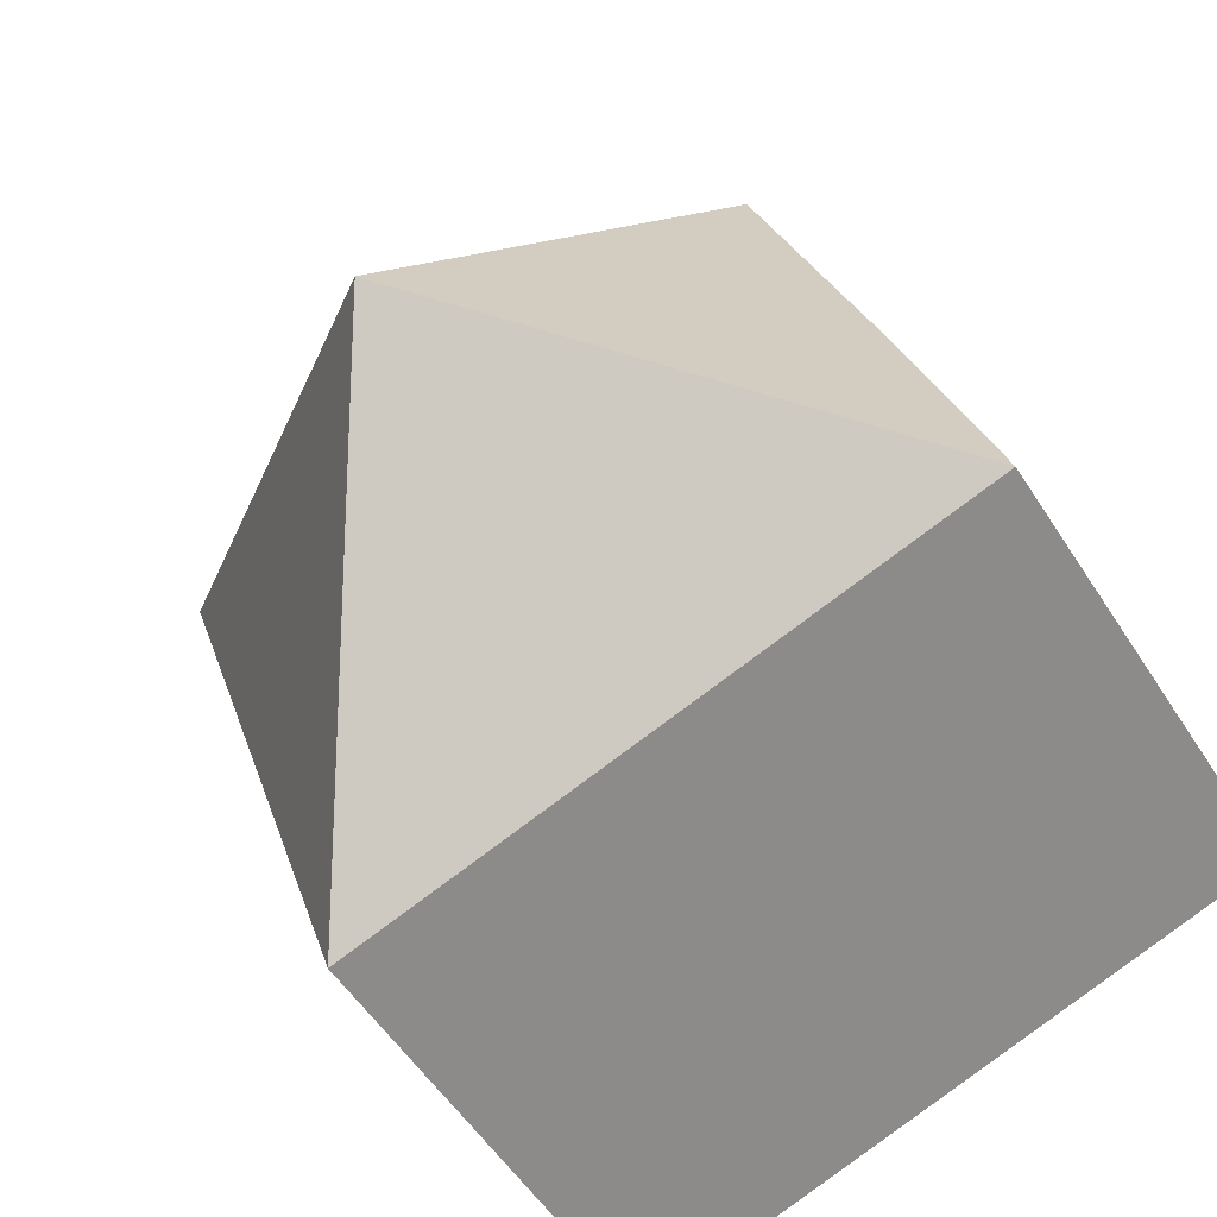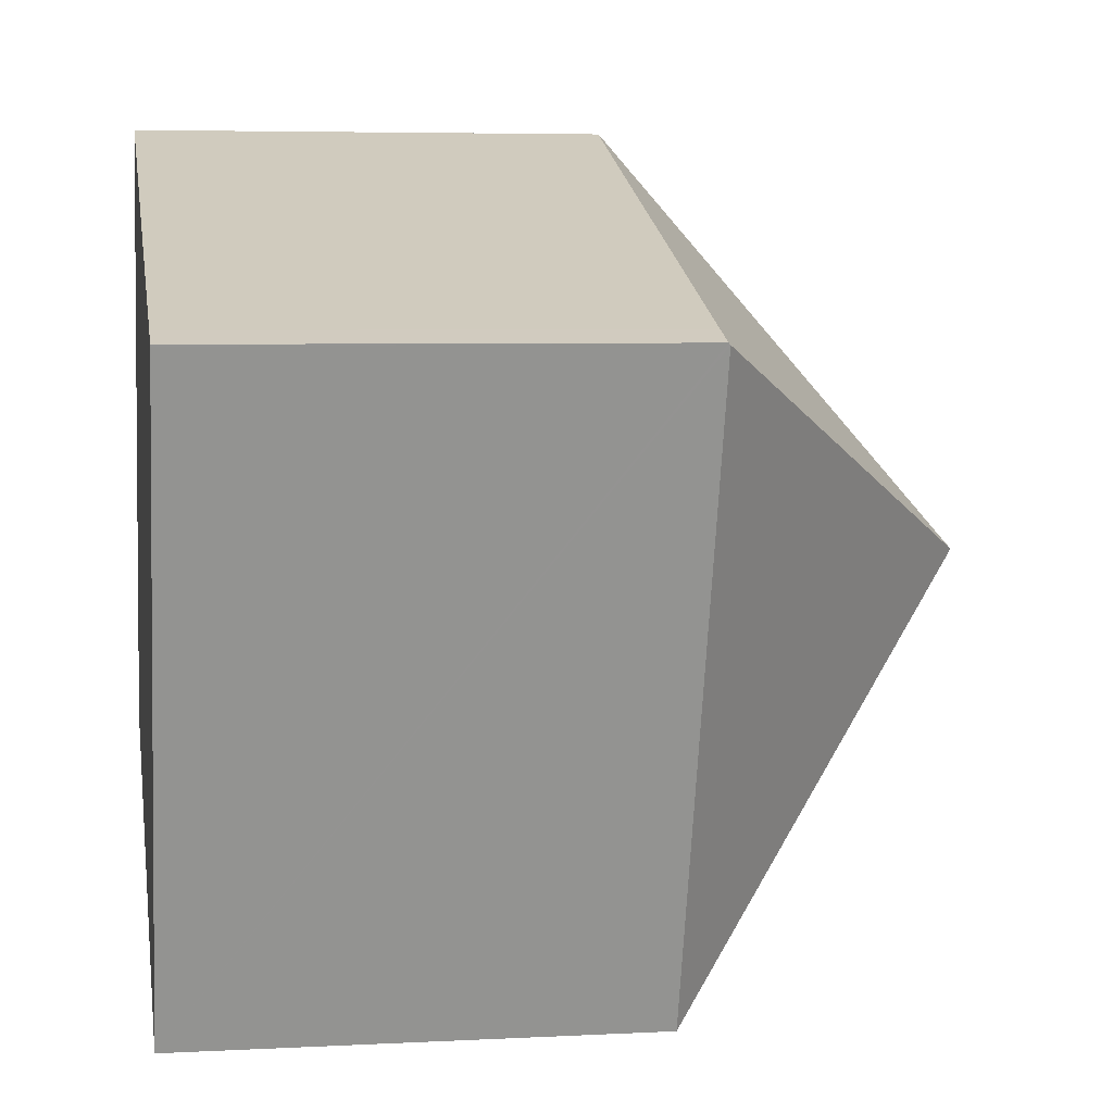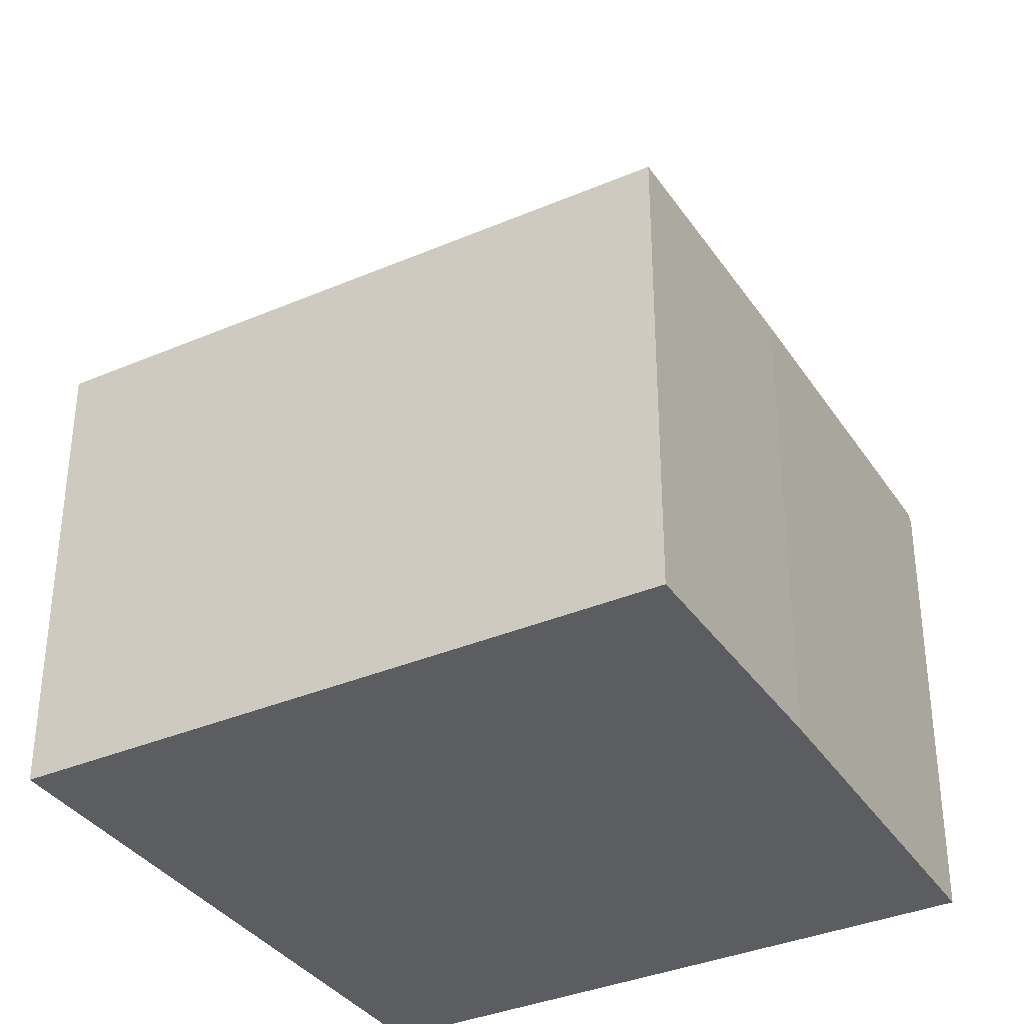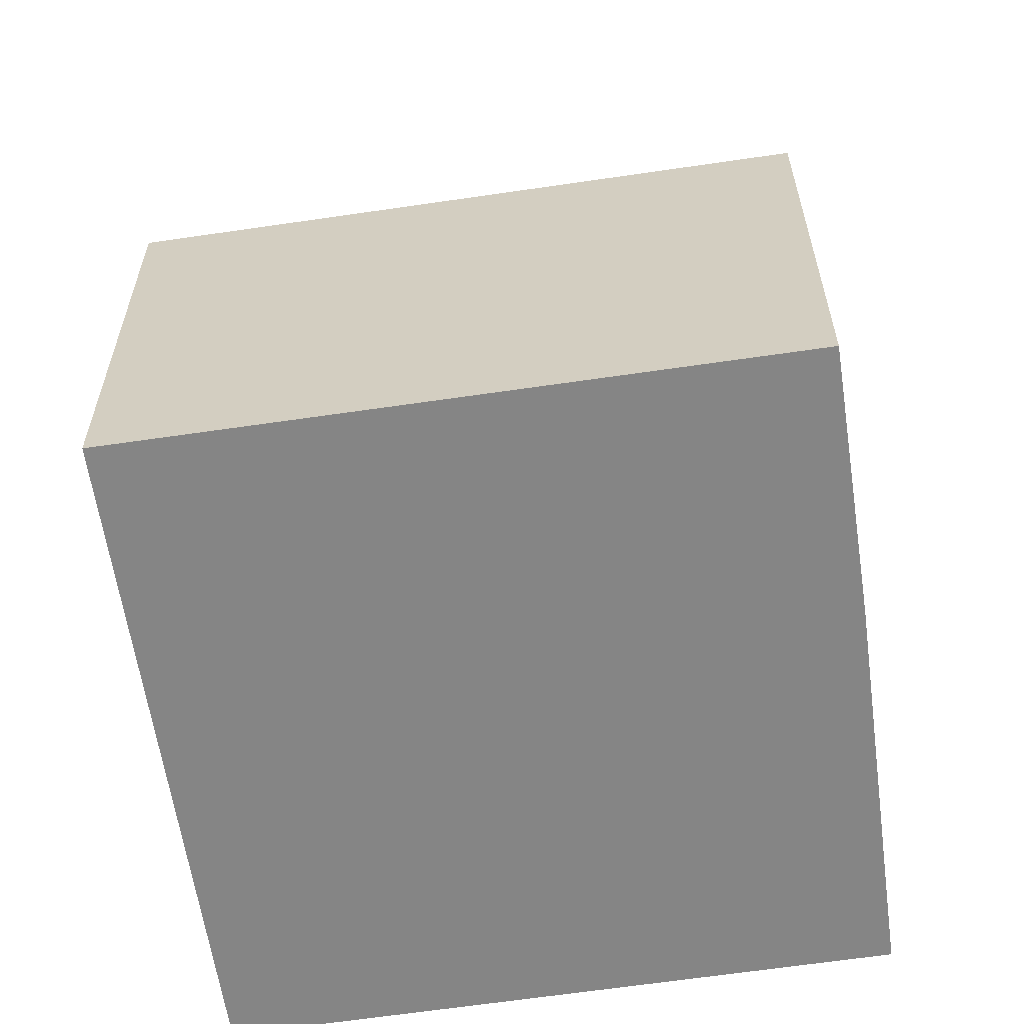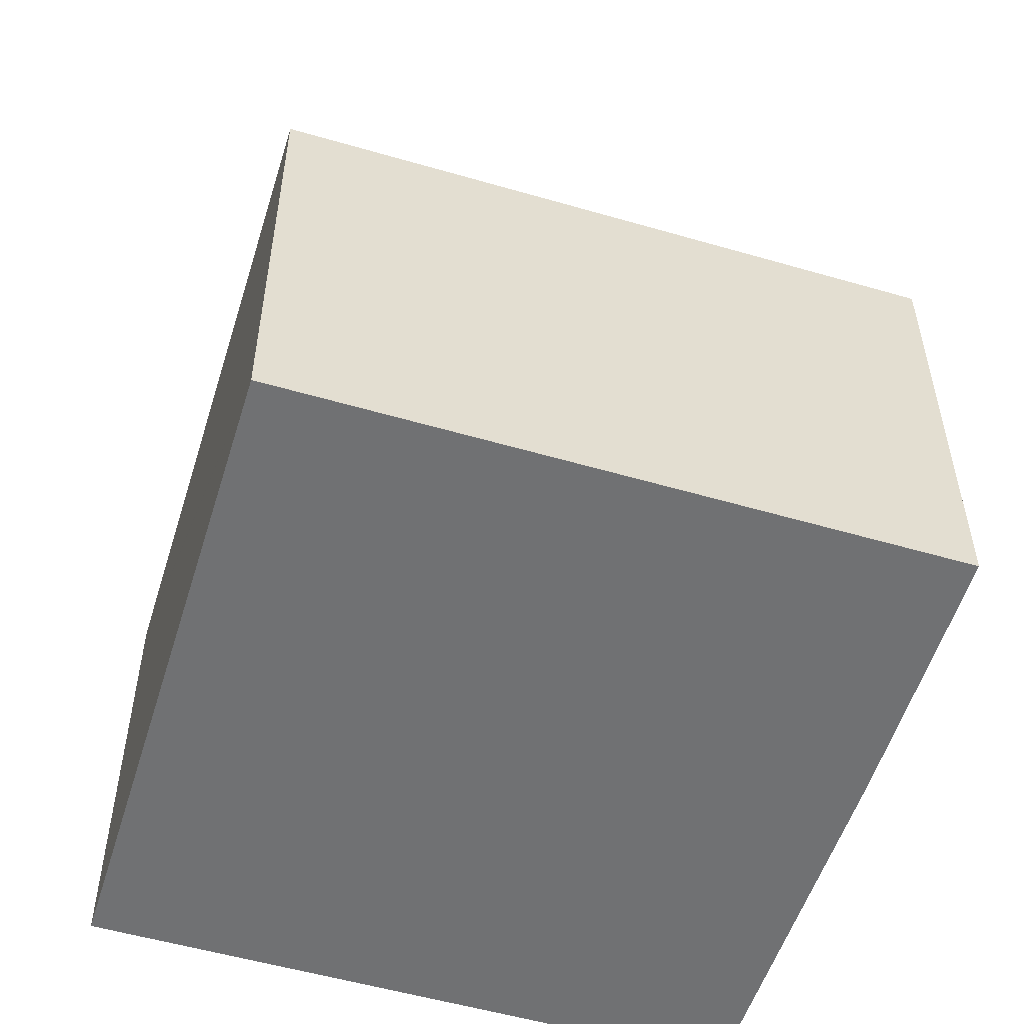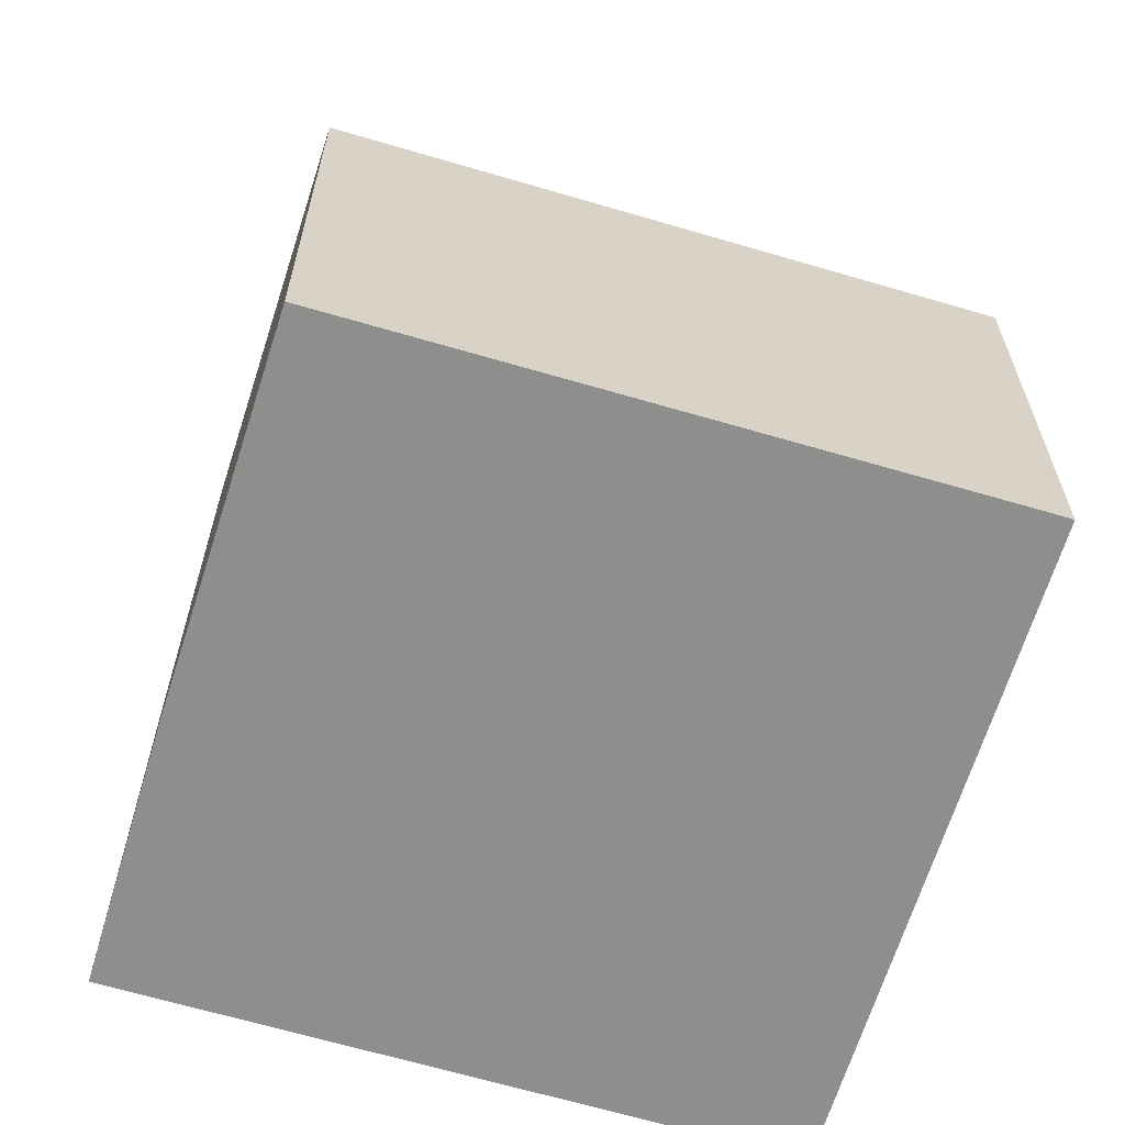
<metadata>
{"format":"obj","ext":"obj","renderer":"f3d","projection":"perspective","resolution":1024,"background":"white","views":[{"elev":-54.1,"azim":-148.1,"up":"+Z"},{"elev":5.3,"azim":80.7,"up":"+Z"},{"elev":-35.5,"azim":-132.2,"up":"+Y"},{"elev":-61.7,"azim":-153.2,"up":"+Y"},{"elev":-55.1,"azim":-178.8,"up":"+Y"},{"elev":-64.8,"azim":1.5,"up":"+Y"}]}
</metadata>
<code>
v  12.63 7.097 6.314
v  12.15 7.069 6.504
v  12.64 7.069 6.342
v  6.312 11.9 3.158
v  3.222 7.112 9.403
v  3.187 7.213 9.304
v  9.513 7.098 -3.139
v  0 7.098 4.346e-16
v  1.283 7.106 3.887
v  9.513 1.922e-16 -3.139
v  0 0 0
v  1.283 -2.38e-16 3.887
v  3.222 -5.758e-16 9.403
v  3.187 -5.697e-16 9.304
v  12.15 -3.983e-16 6.504
v  12.64 -3.883e-16 6.342
v  12.63 -3.866e-16 6.314
g defaultobject
f 1 2 3
f 2 1 4
f 2 4 5
f 5 4 6
f 4 1 7
f 4 7 8
f 9 4 8
f 4 9 6
f 10 8 7
f 8 10 11
f 8 12 9
f 12 8 11
f 12 6 9
f 6 12 5
f 5 12 13
f 13 12 14
f 13 2 5
f 2 13 15
f 2 15 3
f 3 15 16
f 1 10 7
f 10 1 3
f 10 3 17
f 17 3 16
f 14 15 13
f 15 14 12
f 15 12 11
f 15 11 16
f 16 11 10
f 16 10 17

</code>
